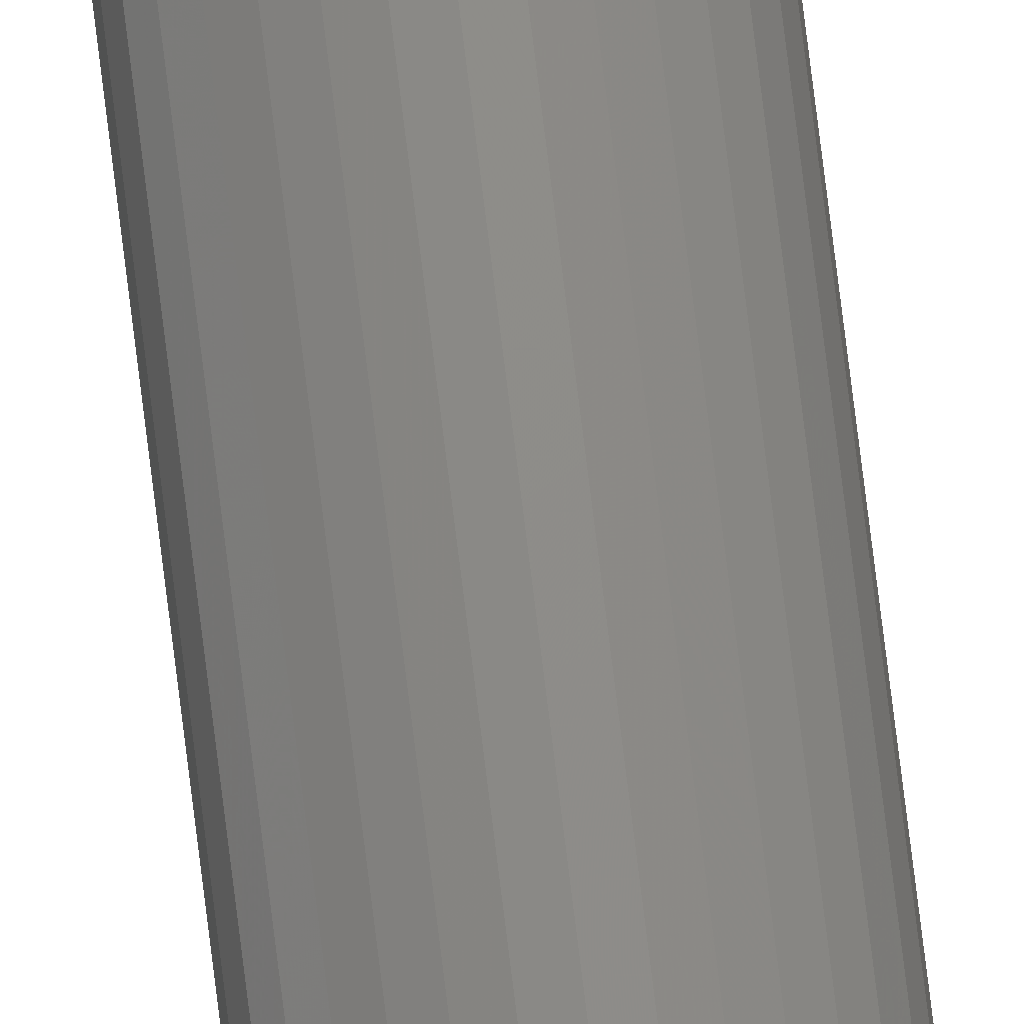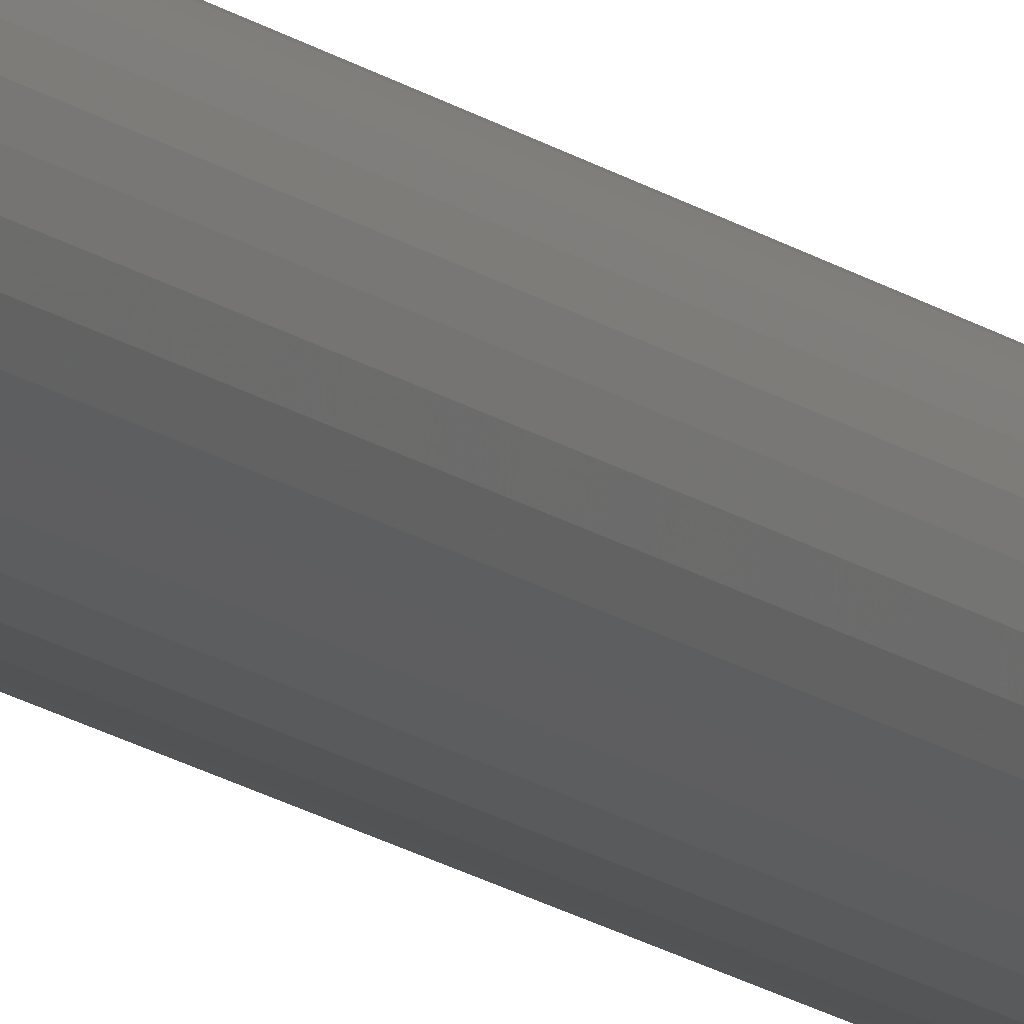
<metadata>
{"format":"stl","ext":"stl","renderer":"f3d","projection":"perspective","resolution":1024,"background":"white","views":[{"elev":75.6,"azim":-7.0,"up":"+Y"},{"elev":-10.8,"azim":-155.1,"up":"+Y"}]}
</metadata>
<code>
# stl→obj: 64 verts, 124 faces
v -0.09755 0.4904 40
v 0.09755 0.4904 40
v 3.062e-17 0.5 40
v 0.1913 0.4619 40
v -0.1913 0.4619 40
v 0.2778 0.4157 40
v -0.2778 0.4157 40
v 0.3536 0.3536 40
v -0.3536 0.3536 40
v 0.4157 0.2778 40
v -0.4157 0.2778 40
v 0.4619 0.1913 40
v -0.4619 0.1913 40
v 0.4904 0.09755 40
v -0.4904 0.09755 40
v 0.5 0 40
v -0.5 6.123e-17 40
v 0.4904 -0.09755 40
v -0.4904 -0.09755 40
v 0.4619 -0.1913 40
v -0.4619 -0.1913 40
v 0.4157 -0.2778 40
v -0.4157 -0.2778 40
v 0.3536 -0.3536 40
v -0.3536 -0.3536 40
v 0.2778 -0.4157 40
v -0.2778 -0.4157 40
v 0.1913 -0.4619 40
v -0.1913 -0.4619 40
v 0.09755 -0.4904 40
v -0.09755 -0.4904 40
v -9.185e-17 -0.5 40
v 3.062e-17 0.5 0
v 0.09755 0.4904 0
v -0.09755 0.4904 0
v -9.185e-17 -0.5 0
v -0.09755 -0.4904 0
v 0.09755 -0.4904 0
v -0.1913 -0.4619 0
v 0.1913 -0.4619 0
v -0.2778 -0.4157 0
v 0.2778 -0.4157 0
v -0.3536 -0.3536 0
v 0.3536 -0.3536 0
v -0.4157 -0.2778 0
v 0.4157 -0.2778 0
v -0.4619 -0.1913 0
v 0.4619 -0.1913 0
v -0.4904 -0.09755 0
v 0.4904 -0.09755 0
v -0.5 6.123e-17 0
v 0.5 0 0
v -0.4904 0.09755 0
v 0.4904 0.09755 0
v -0.4619 0.1913 0
v 0.4619 0.1913 0
v -0.4157 0.2778 0
v 0.4157 0.2778 0
v -0.3536 0.3536 0
v 0.3536 0.3536 0
v -0.2778 0.4157 0
v 0.2778 0.4157 0
v -0.1913 0.4619 0
v 0.1913 0.4619 0
f 1 2 3
f 2 1 4
f 4 1 5
f 4 5 6
f 6 5 7
f 6 7 8
f 8 7 9
f 8 9 10
f 10 9 11
f 10 11 12
f 12 11 13
f 12 13 14
f 14 13 15
f 14 15 16
f 16 15 17
f 16 17 18
f 18 17 19
f 18 19 20
f 20 19 21
f 20 21 22
f 22 21 23
f 22 23 24
f 24 23 25
f 24 25 26
f 26 25 27
f 26 27 28
f 28 27 29
f 28 29 30
f 30 29 31
f 30 31 32
f 33 34 35
f 36 37 38
f 38 37 39
f 38 39 40
f 40 39 41
f 40 41 42
f 42 41 43
f 42 43 44
f 44 43 45
f 44 45 46
f 46 45 47
f 46 47 48
f 48 47 49
f 48 49 50
f 50 49 51
f 50 51 52
f 52 51 53
f 52 53 54
f 54 53 55
f 54 55 56
f 56 55 57
f 56 57 58
f 58 57 59
f 58 59 60
f 60 59 61
f 60 61 62
f 62 61 63
f 62 63 64
f 64 63 35
f 64 35 34
f 52 16 50
f 50 16 18
f 50 18 48
f 48 18 20
f 48 20 46
f 46 20 22
f 46 22 44
f 44 22 24
f 44 24 42
f 42 24 26
f 42 26 40
f 40 26 28
f 40 28 38
f 38 28 30
f 38 30 36
f 36 30 32
f 36 32 37
f 37 32 31
f 37 31 39
f 39 31 29
f 39 29 41
f 41 29 27
f 41 27 43
f 43 27 25
f 43 25 45
f 45 25 23
f 45 23 47
f 47 23 21
f 47 21 49
f 49 21 19
f 49 19 51
f 51 19 17
f 51 17 53
f 53 17 15
f 53 15 55
f 55 15 13
f 55 13 57
f 57 13 11
f 57 11 59
f 59 11 9
f 59 9 61
f 61 9 7
f 61 7 63
f 63 7 5
f 63 5 35
f 35 5 1
f 35 1 33
f 33 1 3
f 33 3 34
f 34 3 2
f 34 2 64
f 64 2 4
f 64 4 62
f 62 4 6
f 62 6 60
f 60 6 8
f 60 8 58
f 58 8 10
f 58 10 56
f 56 10 12
f 56 12 54
f 54 12 14
f 54 14 52
f 52 14 16

</code>
